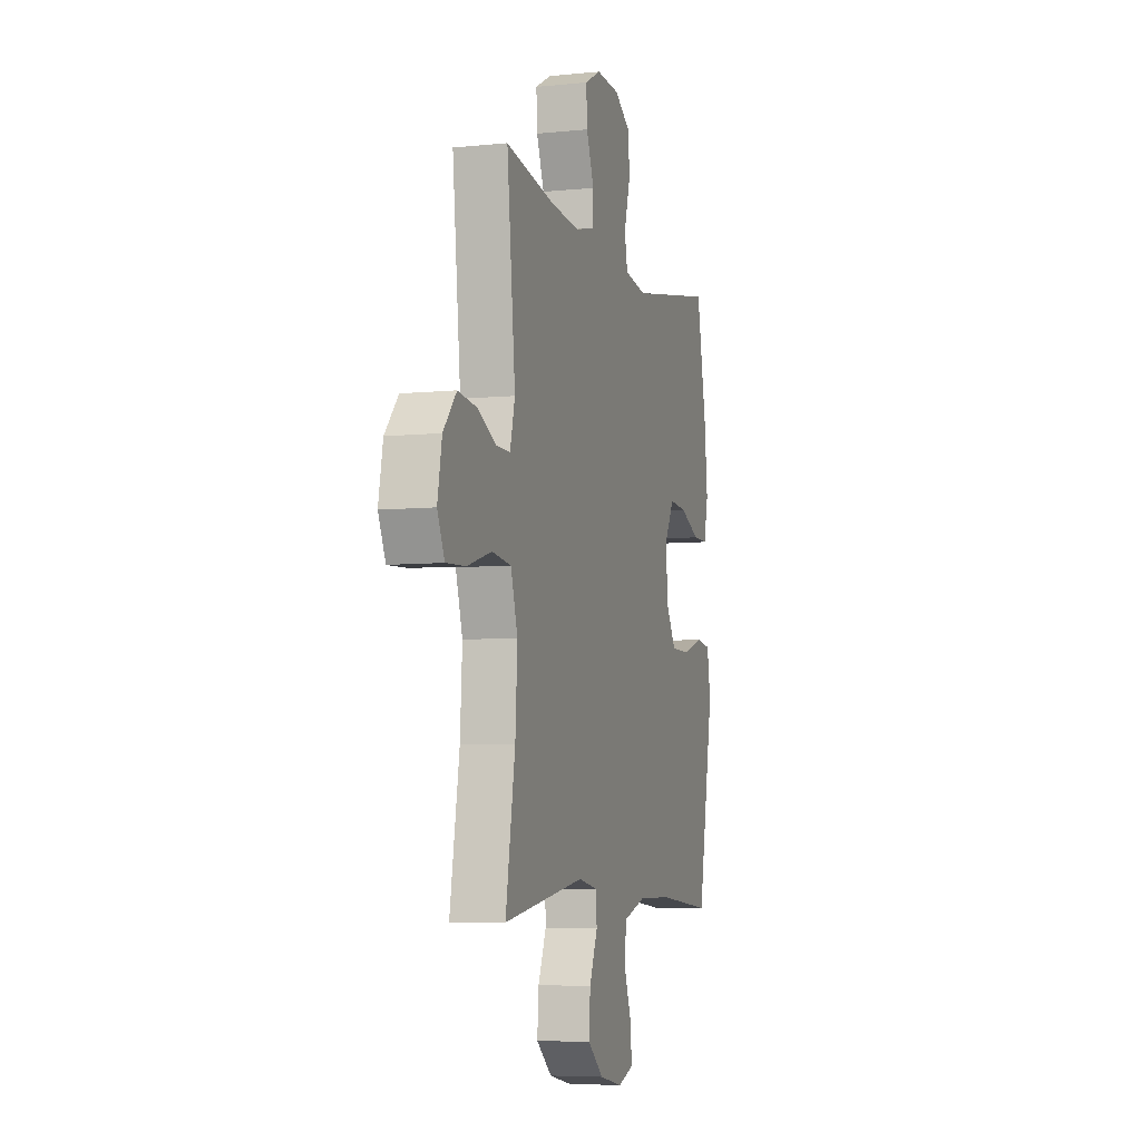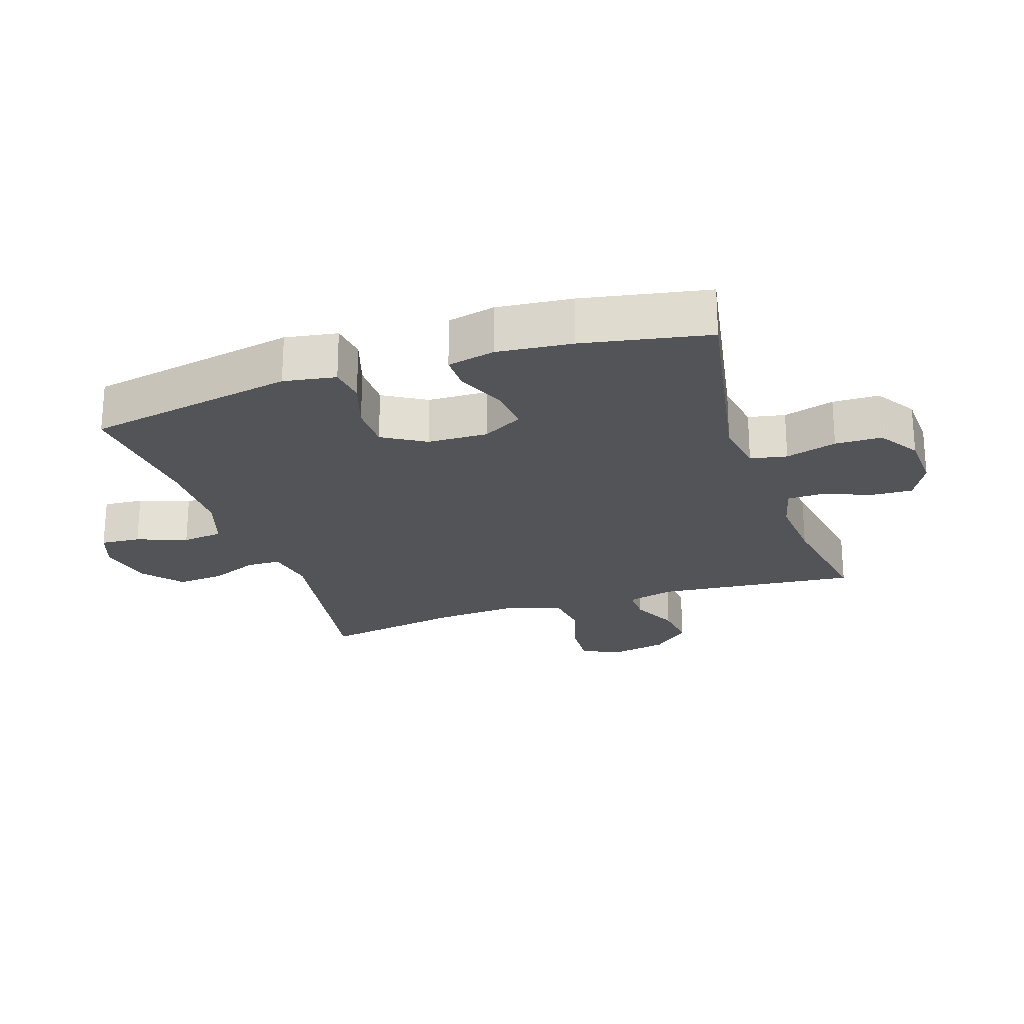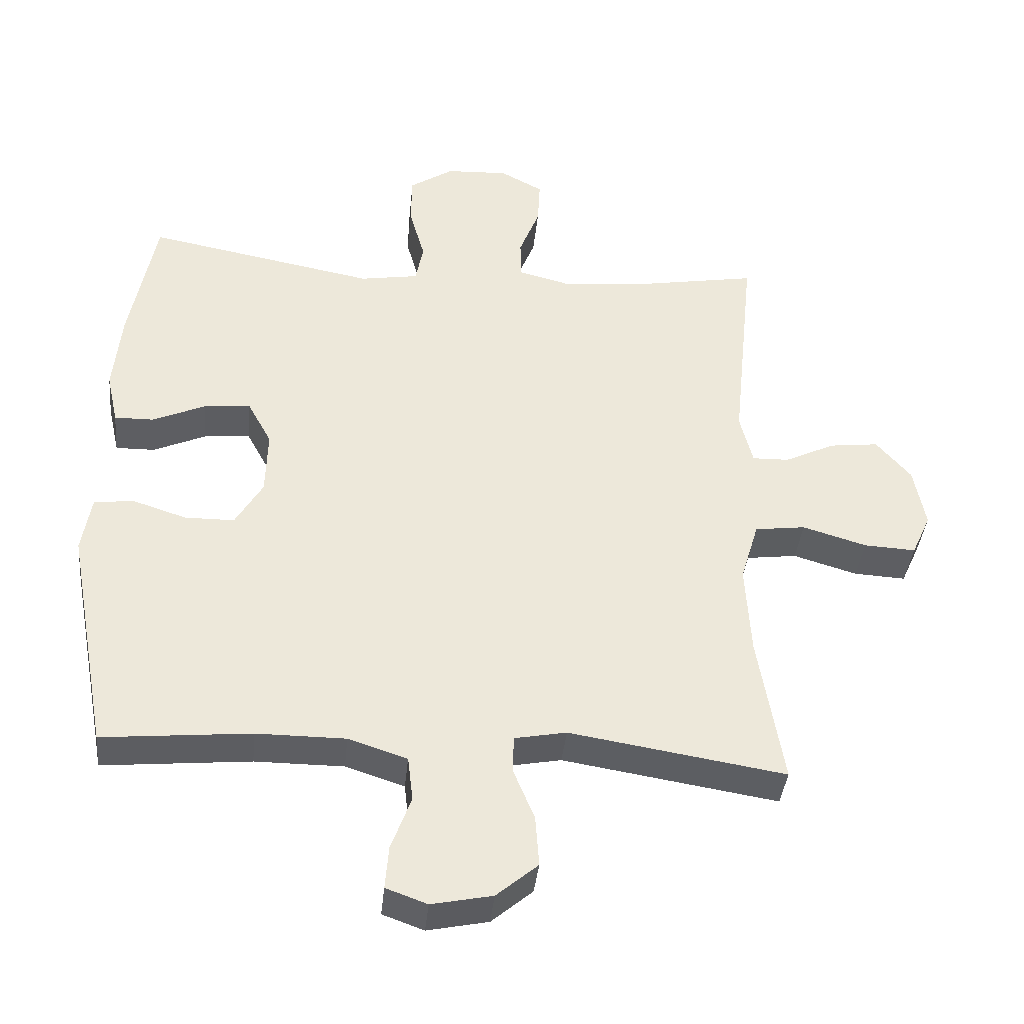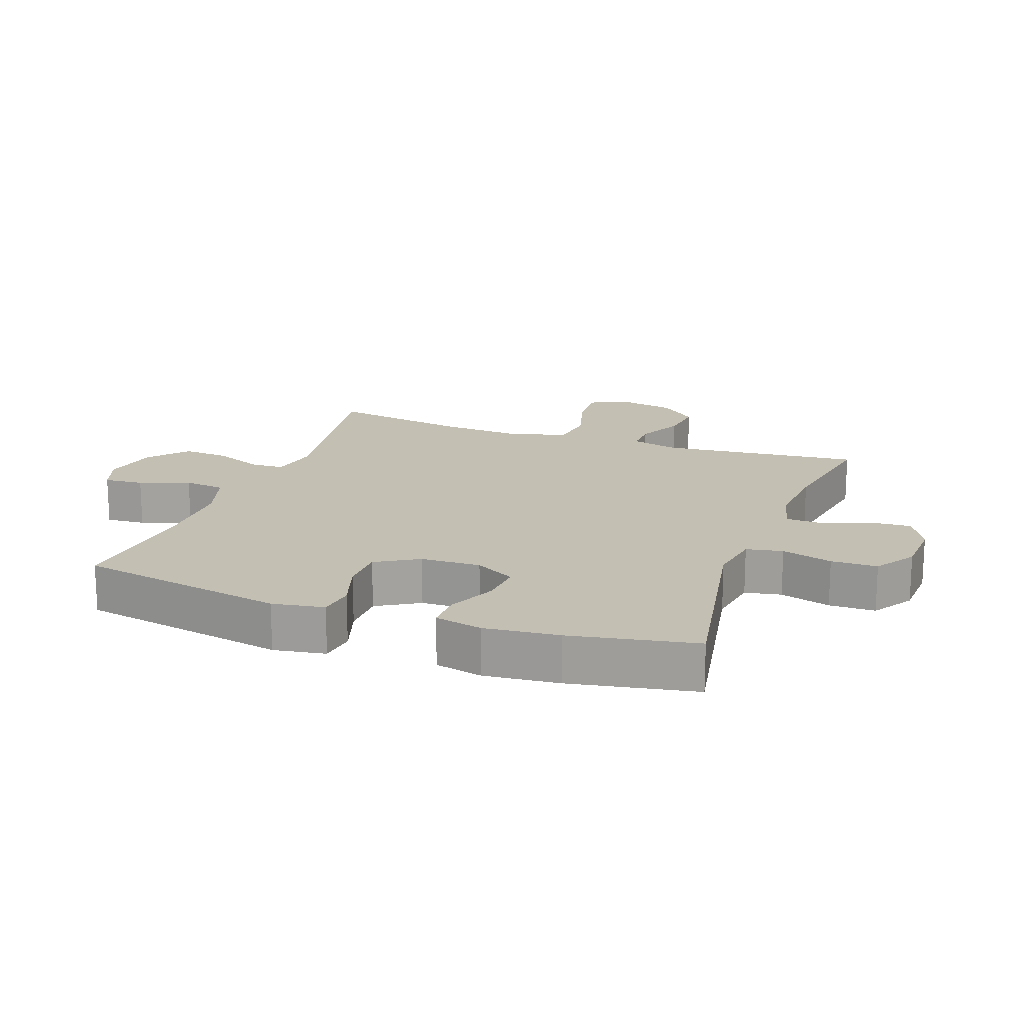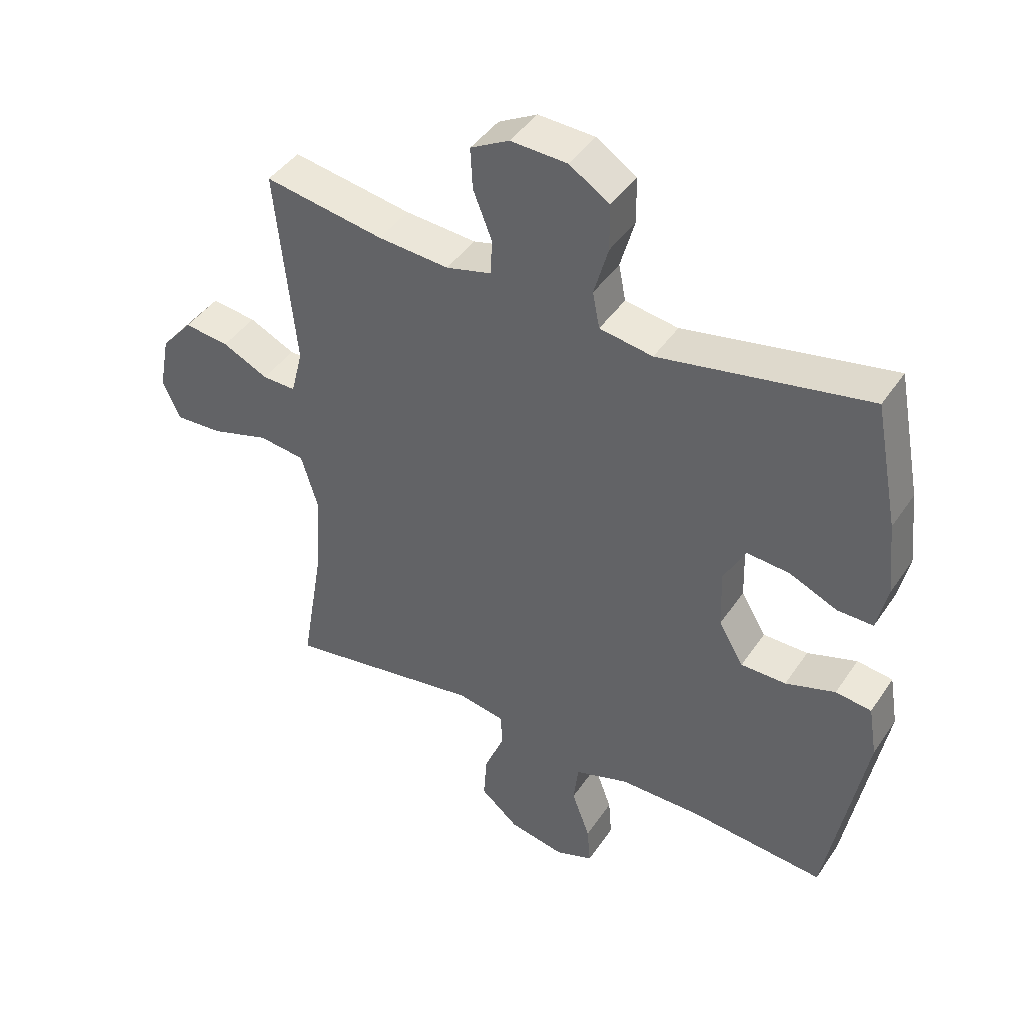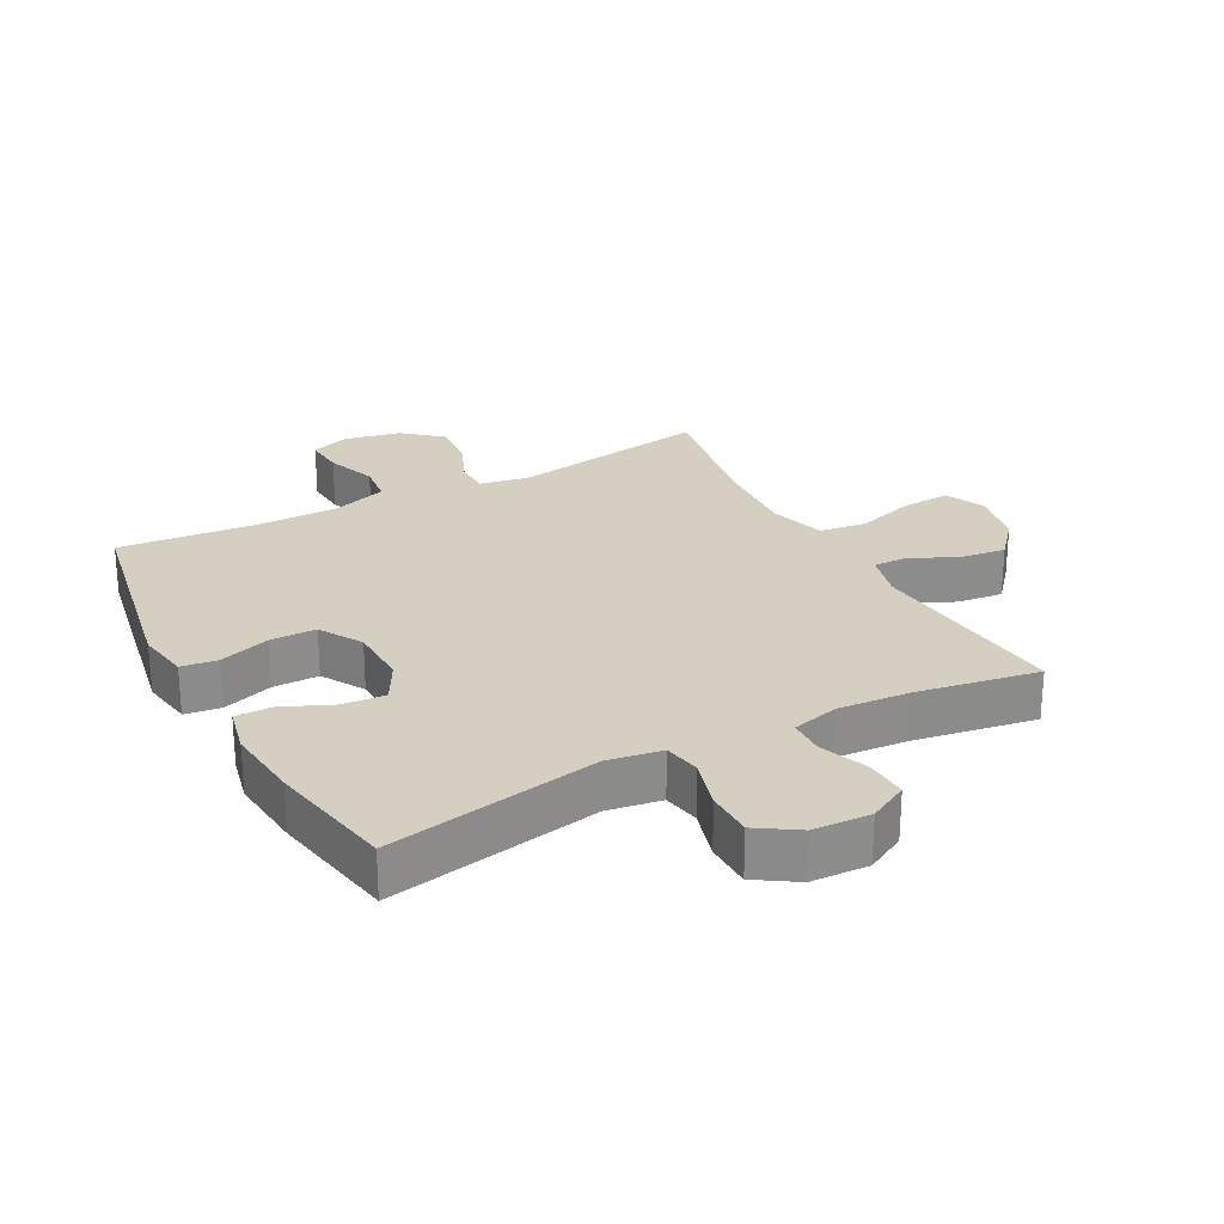
<metadata>
{"format":"obj","ext":"obj","renderer":"f3d","projection":"perspective","resolution":1024,"background":"white","views":[{"elev":-6.1,"azim":107.0,"up":"+Z"},{"elev":-23.5,"azim":-71.6,"up":"+Y"},{"elev":-38.4,"azim":-5.7,"up":"+Z"},{"elev":17.7,"azim":-70.0,"up":"+Y"},{"elev":42.8,"azim":-148.7,"up":"+Z"},{"elev":25.9,"azim":-28.1,"up":"+Y"}]}
</metadata>
<code>
o path7534
v 0.2821 0.0375 0.4701
v 0.1648 0.0375 0.4611
v 0.08931 0.0375 0.4803
v 0.08759 0.0375 0.5393
v 0.1183 0.0375 0.6171
v 0.1219 0.0375 0.685
v 0.05811 0.0375 0.719
v -0.03533 0.0375 0.7145
v -0.1014 0.0375 0.6719
v -0.1025 0.0375 0.5963
v -0.07891 0.0375 0.5135
v -0.09052 0.0375 0.454
v -0.1783 0.0375 0.4397
v -0.5229 0.0375 0.5038
v -0.5621 0.0375 0.2988
v -0.5744 0.0375 0.1772
v -0.5572 0.0375 0.1
v -0.4982 0.0375 0.1008
v -0.4187 0.0375 0.1357
v -0.3486 0.0375 0.1415
v -0.3126 0.0375 0.07581
v -0.3154 0.0375 -0.02174
v -0.3568 0.0375 -0.09084
v -0.4312 0.0375 -0.09148
v -0.5132 0.0375 -0.06494
v -0.5721 0.0375 -0.07284
v -0.5863 0.0375 -0.1577
v -0.5229 0.0375 -0.4979
v -0.3 0.0375 -0.4771
v -0.166 0.0375 -0.4774
v -0.07713 0.0375 -0.5061
v -0.06929 0.0375 -0.5728
v -0.09942 0.0375 -0.6541
v -0.1046 0.0375 -0.7185
v -0.04233 0.0375 -0.7409
v 0.04926 0.0375 -0.7222
v 0.1116 0.0375 -0.6697
v 0.1062 0.0375 -0.5936
v 0.07397 0.0375 -0.5158
v 0.07588 0.0375 -0.4609
v 0.1541 0.0375 -0.4461
v 0.479 0.0375 -0.4979
v 0.4411 0.0375 -0.2721
v 0.4329 0.0375 -0.136
v 0.4603 0.0375 -0.04493
v 0.5365 0.0375 -0.03516
v 0.6331 0.0375 -0.06372
v 0.7111 0.0375 -0.06776
v 0.7399 0.0375 -0.004765
v 0.7225 0.0375 0.08654
v 0.6702 0.0375 0.1472
v 0.596 0.0375 0.1383
v 0.5203 0.0375 0.102
v 0.465 0.0375 0.1007
v 0.4456 0.0375 0.1776
v 0.479 0.0375 0.5038
v 0.2821 -0.0375 0.4701
v 0.1648 -0.0375 0.4611
v 0.08931 -0.0375 0.4803
v 0.08759 -0.0375 0.5393
v 0.1183 -0.0375 0.6171
v 0.1219 -0.0375 0.685
v 0.05811 -0.0375 0.719
v -0.03533 -0.0375 0.7145
v -0.1014 -0.0375 0.6719
v -0.1025 -0.0375 0.5963
v -0.07891 -0.0375 0.5135
v -0.09052 -0.0375 0.454
v -0.1783 -0.0375 0.4397
v -0.5229 -0.0375 0.5038
v -0.5621 -0.0375 0.2988
v -0.5744 -0.0375 0.1772
v -0.5572 -0.0375 0.1
v -0.4982 -0.0375 0.1008
v -0.4187 -0.0375 0.1357
v -0.3486 -0.0375 0.1415
v -0.3126 -0.0375 0.07581
v -0.3154 -0.0375 -0.02174
v -0.3568 -0.0375 -0.09084
v -0.4312 -0.0375 -0.09148
v -0.5132 -0.0375 -0.06494
v -0.5721 -0.0375 -0.07284
v -0.5863 -0.0375 -0.1577
v -0.5229 -0.0375 -0.4979
v -0.3 -0.0375 -0.4771
v -0.166 -0.0375 -0.4774
v -0.07713 -0.0375 -0.5061
v -0.06929 -0.0375 -0.5728
v -0.09942 -0.0375 -0.6541
v -0.1046 -0.0375 -0.7185
v -0.04233 -0.0375 -0.7409
v 0.04926 -0.0375 -0.7222
v 0.1116 -0.0375 -0.6697
v 0.1062 -0.0375 -0.5936
v 0.07397 -0.0375 -0.5158
v 0.07588 -0.0375 -0.4609
v 0.1541 -0.0375 -0.4461
v 0.479 -0.0375 -0.4979
v 0.4411 -0.0375 -0.2721
v 0.4329 -0.0375 -0.136
v 0.4603 -0.0375 -0.04493
v 0.5365 -0.0375 -0.03516
v 0.6331 -0.0375 -0.06372
v 0.7111 -0.0375 -0.06776
v 0.7399 -0.0375 -0.004765
v 0.7225 -0.0375 0.08654
v 0.6702 -0.0375 0.1472
v 0.596 -0.0375 0.1383
v 0.5203 -0.0375 0.102
v 0.465 -0.0375 0.1007
v 0.4456 -0.0375 0.1776
v 0.479 -0.0375 0.5038
v 0.1219 0.0375 0.685
v 0.1219 0.0375 0.685
v 0.05811 0.0375 0.719
v -0.03533 0.0375 0.7145
v -0.1014 0.0375 0.6719
v 0.1183 0.0375 0.6171
v -0.1025 0.0375 0.5963
v 0.08759 0.0375 0.5393
v -0.07891 0.0375 0.5135
v 0.08931 0.0375 0.4803
v 0.08931 0.0375 0.4803
v -0.09052 0.0375 0.454
v -0.09052 0.0375 0.454
v 0.479 0.0375 0.5038
v 0.479 0.0375 0.5038
v 0.2821 0.0375 0.4701
v 0.1648 0.0375 0.4611
v -0.1783 0.0375 0.4397
v -0.5229 0.0375 0.5038
v -0.5229 0.0375 0.5038
v -0.5621 0.0375 0.2988
v 0.4456 0.0375 0.1776
v -0.5744 0.0375 0.1772
v 0.465 0.0375 0.1007
v 0.465 0.0375 0.1007
v -0.4187 0.0375 0.1357
v -0.3486 0.0375 0.1415
v -0.3486 0.0375 0.1415
v -0.5572 0.0375 0.1
v -0.5572 0.0375 0.1
v 0.7225 0.0375 0.08654
v 0.6702 0.0375 0.1472
v 0.596 0.0375 0.1383
v -0.3126 0.0375 0.07581
v 0.5203 0.0375 0.102
v -0.4982 0.0375 0.1008
v 0.7399 0.0375 -0.004765
v -0.3154 0.0375 -0.02174
v 0.7111 0.0375 -0.06776
v 0.7111 0.0375 -0.06776
v -0.3568 0.0375 -0.09084
v 0.6331 0.0375 -0.06372
v 0.5365 0.0375 -0.03516
v 0.4603 0.0375 -0.04493
v 0.4603 0.0375 -0.04493
v 0.4329 0.0375 -0.136
v -0.4312 0.0375 -0.09148
v -0.5132 0.0375 -0.06494
v -0.5721 0.0375 -0.07284
v -0.5721 0.0375 -0.07284
v -0.5863 0.0375 -0.1577
v 0.4411 0.0375 -0.2721
v 0.479 0.0375 -0.4979
v 0.479 0.0375 -0.4979
v 0.07588 0.0375 -0.4609
v 0.07588 0.0375 -0.4609
v 0.1541 0.0375 -0.4461
v 0.07397 0.0375 -0.5158
v -0.3 0.0375 -0.4771
v -0.166 0.0375 -0.4774
v -0.5229 0.0375 -0.4979
v -0.5229 0.0375 -0.4979
v -0.07713 0.0375 -0.5061
v -0.07713 0.0375 -0.5061
v -0.06929 0.0375 -0.5728
v 0.1062 0.0375 -0.5936
v -0.09942 0.0375 -0.6541
v 0.1116 0.0375 -0.6697
v -0.1046 0.0375 -0.7185
v -0.1046 0.0375 -0.7185
v 0.04926 0.0375 -0.7222
v -0.04233 0.0375 -0.7409
v 0.1219 -0.0375 0.685
v 0.1219 -0.0375 0.685
v 0.05811 -0.0375 0.719
v -0.03533 -0.0375 0.7145
v -0.1014 -0.0375 0.6719
v 0.1183 -0.0375 0.6171
v -0.1025 -0.0375 0.5963
v 0.08759 -0.0375 0.5393
v -0.07891 -0.0375 0.5135
v 0.08931 -0.0375 0.4803
v 0.08931 -0.0375 0.4803
v -0.09052 -0.0375 0.454
v -0.09052 -0.0375 0.454
v 0.479 -0.0375 0.5038
v 0.479 -0.0375 0.5038
v 0.2821 -0.0375 0.4701
v 0.1648 -0.0375 0.4611
v -0.1783 -0.0375 0.4397
v -0.5229 -0.0375 0.5038
v -0.5229 -0.0375 0.5038
v -0.5621 -0.0375 0.2988
v 0.4456 -0.0375 0.1776
v -0.5744 -0.0375 0.1772
v 0.465 -0.0375 0.1007
v 0.465 -0.0375 0.1007
v -0.4187 -0.0375 0.1357
v -0.3486 -0.0375 0.1415
v -0.3486 -0.0375 0.1415
v -0.5572 -0.0375 0.1
v -0.5572 -0.0375 0.1
v 0.7225 -0.0375 0.08654
v 0.6702 -0.0375 0.1472
v 0.596 -0.0375 0.1383
v -0.3126 -0.0375 0.07581
v 0.5203 -0.0375 0.102
v -0.4982 -0.0375 0.1008
v 0.7399 -0.0375 -0.004765
v -0.3154 -0.0375 -0.02174
v 0.7111 -0.0375 -0.06776
v 0.7111 -0.0375 -0.06776
v -0.3568 -0.0375 -0.09084
v 0.6331 -0.0375 -0.06372
v 0.5365 -0.0375 -0.03516
v 0.4603 -0.0375 -0.04493
v 0.4603 -0.0375 -0.04493
v 0.4329 -0.0375 -0.136
v -0.4312 -0.0375 -0.09148
v -0.5132 -0.0375 -0.06494
v -0.5721 -0.0375 -0.07284
v -0.5721 -0.0375 -0.07284
v -0.5863 -0.0375 -0.1577
v 0.4411 -0.0375 -0.2721
v 0.479 -0.0375 -0.4979
v 0.479 -0.0375 -0.4979
v 0.07588 -0.0375 -0.4609
v 0.07588 -0.0375 -0.4609
v 0.1541 -0.0375 -0.4461
v 0.07397 -0.0375 -0.5158
v -0.3 -0.0375 -0.4771
v -0.166 -0.0375 -0.4774
v -0.5229 -0.0375 -0.4979
v -0.5229 -0.0375 -0.4979
v -0.07713 -0.0375 -0.5061
v -0.07713 -0.0375 -0.5061
v -0.06929 -0.0375 -0.5728
v 0.1062 -0.0375 -0.5936
v -0.09942 -0.0375 -0.6541
v 0.1116 -0.0375 -0.6697
v -0.1046 -0.0375 -0.7185
v -0.1046 -0.0375 -0.7185
v 0.04926 -0.0375 -0.7222
v -0.04233 -0.0375 -0.7409
f 202 218 196
f 232 235 231
f 219 227 217
f 221 226 223
f 228 218 230
f 225 243 244
f 217 215 216
f 206 218 208
f 256 251 253
f 192 193 194
f 251 255 249
f 200 201 206
f 233 235 232
f 222 244 239
f 191 192 188
f 205 210 211
f 227 226 217
f 201 218 206
f 207 210 205
f 255 251 256
f 208 227 219
f 230 218 222
f 193 192 191
f 215 226 221
f 210 207 220
f 194 196 201
f 196 194 193
f 205 202 203
f 230 222 241
f 230 241 236
f 213 220 207
f 190 188 192
f 245 231 235
f 231 243 225
f 208 218 228
f 185 187 190
f 205 211 202
f 236 241 237
f 250 255 252
f 189 191 188
f 250 249 255
f 242 247 249
f 242 249 250
f 241 222 239
f 202 211 218
f 201 196 218
f 239 247 242
f 239 244 247
f 222 225 244
f 208 228 227
f 200 206 198
f 217 226 215
f 187 188 190
f 243 231 245
f 114 7 63 186
f 7 8 64 63
f 8 9 65 64
f 5 6 62 61
f 9 10 66 65
f 4 5 61 60
f 10 11 67 66
f 123 4 60 195
f 11 125 197 67
f 127 1 57 199
f 2 3 59 58
f 1 2 58 57
f 13 132 204 69
f 12 13 69 68
f 14 15 71 70
f 55 56 112 111
f 15 16 72 71
f 137 55 111 209
f 19 140 212 75
f 16 142 214 72
f 50 51 107 106
f 51 52 108 107
f 20 21 77 76
f 52 53 109 108
f 18 19 75 74
f 17 18 74 73
f 53 54 110 109
f 49 50 106 105
f 21 22 78 77
f 152 49 105 224
f 22 23 79 78
f 47 48 104 103
f 46 47 103 102
f 157 46 102 229
f 44 45 101 100
f 24 25 81 80
f 25 162 234 81
f 26 27 83 82
f 23 24 80 79
f 43 44 100 99
f 166 43 99 238
f 168 41 97 240
f 39 40 96 95
f 29 30 86 85
f 174 29 85 246
f 27 28 84 83
f 30 176 248 86
f 41 42 98 97
f 31 32 88 87
f 38 39 95 94
f 32 33 89 88
f 37 38 94 93
f 33 182 254 89
f 36 37 93 92
f 35 36 92 91
f 34 35 91 90
f 130 124 146
f 160 159 163
f 147 145 155
f 149 151 154
f 156 158 146
f 153 172 171
f 145 144 143
f 134 136 146
f 184 181 179
f 120 122 121
f 179 177 183
f 128 134 129
f 161 160 163
f 150 167 172
f 119 116 120
f 133 139 138
f 155 145 154
f 129 134 146
f 135 133 138
f 183 184 179
f 136 147 155
f 158 150 146
f 121 119 120
f 143 149 154
f 138 148 135
f 122 129 124
f 124 121 122
f 133 131 130
f 158 169 150
f 158 164 169
f 141 135 148
f 118 120 116
f 173 163 159
f 159 153 171
f 136 156 146
f 113 118 115
f 133 130 139
f 164 165 169
f 178 180 183
f 117 116 119
f 178 183 177
f 170 177 175
f 170 178 177
f 169 167 150
f 130 146 139
f 129 146 124
f 167 170 175
f 167 175 172
f 150 172 153
f 136 155 156
f 128 126 134
f 145 143 154
f 115 118 116
f 171 173 159

</code>
